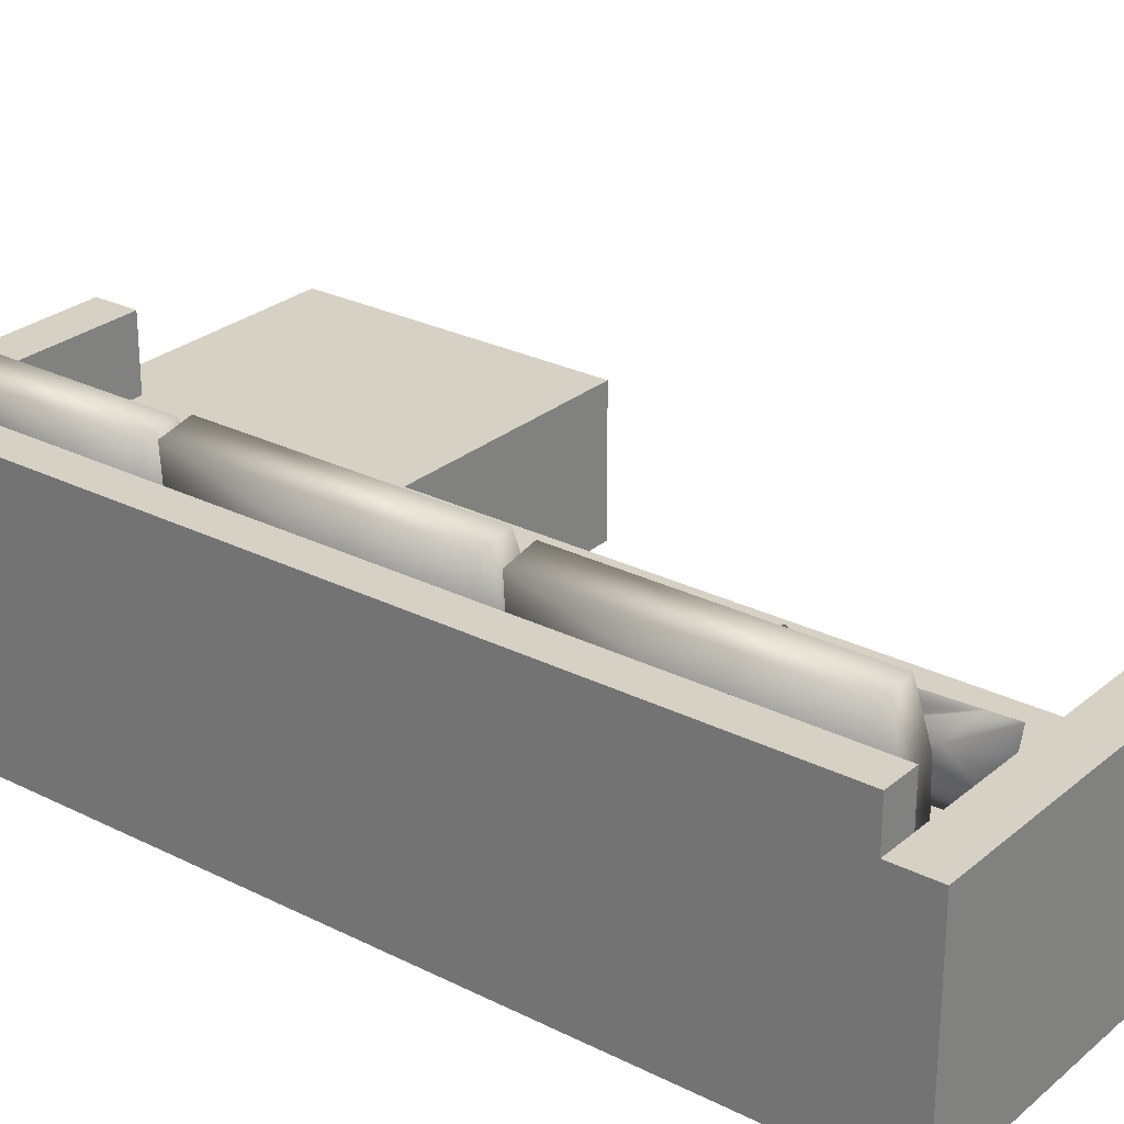
<metadata>
{"format":"obj","ext":"obj","renderer":"f3d","projection":"perspective","resolution":1024,"background":"white","views":[{"elev":26.9,"azim":128.0,"up":"+Z"}]}
</metadata>
<code>
v -0.0339 0.5 -0.1337
v -0.0339 -0.178 -0.1337
v -0.0339 -0.178 -0.005241
v -0.0339 0.5 -0.1337
v -0.0339 -0.178 -0.1337
v -0.0339 -0.178 -0.005241
v -0.2881 -0.178 -0.005241
v -0.0339 -0.178 -0.1337
v -0.2881 -0.178 -0.1337
v -0.0339 -0.178 -0.005241
v -0.0339 -0.178 -0.005241
v -0.2881 -0.178 -0.005241
v -0.0339 -0.178 -0.1337
v -0.2881 -0.178 -0.1337
v -0.0339 0.4543 -0.005241
v -0.0339 0.4543 -0.005241
v -0.0339 0.5 0.06832
v -0.0339 0.4543 0.06832
v -0.0339 0.5 0.06832
v -0.0339 0.4543 0.06832
v -0.2881 -0.178 -0.005241
v -0.2881 -0.5 -0.1337
v -0.2881 -0.178 -0.1337
v -0.2881 -0.178 -0.1337
v -0.2881 -0.178 -0.005241
v -0.2881 -0.5 -0.1337
v -0.0339 -0.178 -0.005241
v 0.2519 0.4543 -0.005241
v -0.0339 0.4543 -0.005241
v 0.2519 -0.178 -0.005241
v 0.2519 -0.178 -0.005241
v -0.0339 -0.178 -0.005241
v 0.2519 0.4543 -0.005241
v -0.0339 0.4543 -0.005241
v 0.2519 0.4543 0.06832
v -0.0339 0.4543 -0.005241
v 0.2519 0.4543 -0.005241
v -0.0339 0.4543 0.06832
v -0.0339 0.4543 0.06832
v 0.2519 0.4543 0.06832
v -0.0339 0.4543 -0.005241
v 0.2519 0.4543 -0.005241
v -0.0339 0.4543 0.06832
v 0.2881 0.5 0.06832
v -0.0339 0.5 0.06832
v 0.2881 0.4543 0.06832
v 0.2881 0.4543 0.06832
v 0.2881 0.5 0.06832
v -0.0339 0.4543 0.06832
v -0.0339 0.5 0.06832
v -0.0339 0.5 -0.1337
v 0.2881 0.5 0.06832
v 0.2881 0.5 -0.1337
v -0.0339 0.5 0.06832
v -0.0339 0.5 0.06832
v -0.0339 0.5 -0.1337
v 0.2881 0.5 0.06832
v 0.2881 0.5 -0.1337
v 0.2881 -0.5 -0.1337
v -0.2881 -0.5 -0.1337
v -0.2881 -0.5 -0.005241
v -0.2881 -0.5 -0.005241
v 0.2881 -0.5 -0.1337
v -0.2881 -0.5 -0.1337
v -0.2881 -0.5 -0.005241
v -0.2881 -0.5 -0.005241
v -0.2881 -0.5 -0.005241
v -0.0339 -0.178 -0.005241
v -0.2881 -0.178 -0.005241
v -0.0339 -0.5 -0.005241
v -0.0339 -0.4549 -0.005241
v 0.2519 -0.178 -0.005241
v 0.2519 -0.4549 -0.005241
v 0.2519 -0.4549 -0.005241
v -0.0339 -0.4549 -0.005241
v 0.2519 -0.178 -0.005241
v -0.0339 -0.178 -0.005241
v -0.0339 -0.5 -0.005241
v -0.2881 -0.5 -0.005241
v -0.2881 -0.178 -0.005241
v 0.2519 0.4543 0.1134
v 0.2519 -0.178 -0.005241
v 0.2519 -0.178 0.1134
v 0.2519 0.4543 -0.005241
v 0.2519 0.4543 0.06832
v 0.2519 0.4543 0.06832
v 0.2519 0.4543 0.1134
v 0.2519 0.4543 -0.005241
v 0.2519 -0.178 -0.005241
v 0.2519 -0.178 0.1134
v 0.2881 0.5 -0.1337
v 0.2881 -0.4549 0.1134
v 0.2881 0.4543 0.06832
v 0.2881 0.5 0.06832
v 0.2881 0.4543 0.1134
v 0.2881 0.4543 0.06832
v 0.2881 -0.4549 0.1134
v 0.2881 0.4543 0.1134
v 0.2881 0.5 0.06832
v 0.2881 0.5 -0.1337
v 0.2519 0.4543 0.1134
v 0.2881 0.4543 0.06832
v 0.2519 0.4543 0.06832
v 0.2881 0.4543 0.1134
v 0.2881 0.4543 0.1134
v 0.2519 0.4543 0.1134
v 0.2881 0.4543 0.06832
v 0.2519 0.4543 0.06832
v 0.2881 -0.5 0.06832
v -0.0339 -0.5 -0.005241
v -0.0339 -0.5 0.06832
v -0.0339 -0.5 0.06832
v 0.2881 -0.5 0.06832
v -0.0339 -0.5 -0.005241
v -0.0339 -0.4549 0.06832
v -0.0339 -0.5 -0.005241
v -0.0339 -0.5 0.06832
v -0.0339 -0.4549 -0.005241
v -0.0339 -0.4549 -0.005241
v -0.0339 -0.4549 0.06832
v -0.0339 -0.5 -0.005241
v -0.0339 -0.5 0.06832
v -0.0339 -0.4549 0.06832
v 0.2519 -0.4549 -0.005241
v -0.0339 -0.4549 -0.005241
v 0.2519 -0.4549 0.06832
v 0.2519 -0.4549 0.06832
v -0.0339 -0.4549 0.06832
v 0.2519 -0.4549 -0.005241
v -0.0339 -0.4549 -0.005241
v 0.2519 -0.178 0.1134
v 0.2881 0.4543 0.1134
v 0.2519 0.4543 0.1134
v 0.2881 -0.178 0.1134
v 0.2881 -0.178 0.1134
v 0.2519 -0.178 0.1134
v 0.2881 0.4543 0.1134
v 0.2519 0.4543 0.1134
v 0.2881 -0.5 0.06832
v 0.2881 -0.5 -0.1337
v 0.2881 -0.4549 0.06832
v 0.2881 -0.4549 0.06832
v 0.2881 -0.5 0.06832
v 0.2881 -0.5 -0.1337
v -0.0339 -0.5 0.06832
v 0.2881 -0.4549 0.06832
v -0.0339 -0.4549 0.06832
v 0.2881 -0.5 0.06832
v 0.2881 -0.4549 0.06832
v 0.2881 -0.5 0.06832
v -0.0339 -0.5 0.06832
v -0.0339 -0.4549 0.06832
v 0.2519 -0.4549 0.1134
v 0.2881 -0.178 0.1134
v 0.2519 -0.178 0.1134
v 0.2881 -0.4549 0.1134
v 0.2881 -0.4549 0.1134
v 0.2519 -0.4549 0.1134
v 0.2881 -0.178 0.1134
v 0.2519 -0.178 0.1134
v 0.2881 -0.4549 0.1134
v 0.2519 -0.4549 0.06832
v 0.2881 -0.4549 0.06832
v 0.2519 -0.4549 0.1134
v 0.2519 -0.4549 0.1134
v 0.2881 -0.4549 0.1134
v 0.2519 -0.4549 0.06832
v 0.2881 -0.4549 0.06832
v 0.1217 0.4497 0.08056
v 0.1192 0.4446 0.05442
v 0.1098 0.4193 0.0576
v 0.1098 0.4193 0.0576
v 0.1192 0.4446 0.05442
v 0.1217 0.4497 0.08056
v 0.1258 0.4234 0.08232
v 0.1258 0.4234 0.08232
v 0.1192 0.4446 0.05442
v 0.1217 0.4497 0.08056
v 0.144 0.4058 0.05978
v 0.1192 0.4446 0.05442
v 0.1217 0.4497 0.08056
v 0.144 0.4058 0.05978
v 0.1181 0.4411 0.05349
v 0.1091 0.4126 0.0459
v 0.1181 0.4411 0.05349
v 0.1091 0.4126 0.0459
v 0.1271 0.4222 0.08067
v 0.1258 0.4234 0.08232
v 0.1258 0.4234 0.08232
v 0.1271 0.4222 0.08067
v 0.1258 0.4234 0.08232
v 0.1407 0.3282 0.08871
v 0.1407 0.3282 0.08871
v 0.1258 0.4234 0.08232
v 0.1275 0.432 0.02088
v 0.1275 0.432 0.02088
v 0.114 0.3926 0.05939
v 0.114 0.3926 0.05939
v 0.1155 0.4418 0.02139
v 0.1155 0.4418 0.02139
v 0.1472 0.3507 0.05924
v 0.1258 0.4234 0.08232
v 0.1472 0.3507 0.05924
v 0.1258 0.4234 0.08232
v 0.1407 0.3282 0.08871
v 0.1508 0.3279 0.06077
v 0.1508 0.3279 0.06077
v 0.1407 0.3282 0.08871
v 0.1381 0.3344 0.08592
v 0.1381 0.3344 0.08592
v 0.138 0.3755 0.02769
v 0.138 0.3755 0.02769
v 0.1155 0.4418 0.02139
v 0.1155 0.4418 0.02139
v 0.126 0.3238 0.07236
v 0.126 0.3238 0.07236
v 0.1119 0.4439 -0.005241
v 0.1119 0.4439 -0.005241
v 0.1438 0.3185 0.0258
v 0.1438 0.3185 0.0258
v 0.1407 0.3282 0.08871
v 0.1448 0.302 0.09047
v 0.1448 0.302 0.09047
v 0.1407 0.3282 0.08871
v 0.1249 0.3608 0.000341
v 0.1249 0.3608 0.000341
v 0.1119 0.4439 -0.005241
v 0.1119 0.4439 -0.005241
v 0.1236 0.3212 0.03404
v 0.1236 0.3212 0.03404
v 0.116 0.4176 -0.003475
v 0.116 0.4176 -0.003475
v 0.1448 0.302 0.09047
v 0.1448 0.302 0.09047
v 0.1449 0.3114 0.06787
v 0.1437 0.3079 0.06936
v 0.1437 0.3079 0.06936
v 0.1449 0.3114 0.06787
v 0.1429 0.3085 0.06787
v 0.1437 0.3079 0.06936
v 0.1437 0.3079 0.06936
v 0.1429 0.3085 0.06787
v 0.1437 0.3079 0.06936
v 0.1437 0.3079 0.06936
v 0.1313 0.3203 0.00306
v 0.1313 0.3203 0.00306
v 0.1353 0.2948 0.004773
v 0.1353 0.2948 0.004773
v 0.1372 0.3079 0.03593
v 0.14 0.3051 0.03633
v 0.1372 0.3079 0.03593
v 0.14 0.3051 0.03633
v 0.1407 0.3076 0.03437
v 0.14 0.3051 0.03633
v 0.1407 0.3076 0.03437
v 0.14 0.3051 0.03633
v 0.1353 0.2948 0.004773
v 0.1353 0.2948 0.004773
v 0.14 0.3051 0.03633
v 0.14 0.3051 0.03633
v -0.2881 -0.178 -0.1337
v -0.2881 -0.5 -0.151
v -0.2881 -0.5 -0.1337
v -0.2881 -0.178 -0.151
v -0.2881 -0.178 -0.151
v -0.2881 -0.178 -0.1337
v -0.2881 -0.5 -0.151
v -0.2881 -0.5 -0.1337
v 0.2881 -0.5 -0.1337
v -0.2881 -0.5 -0.151
v 0.2881 -0.5 -0.151
v -0.2881 -0.5 -0.1337
v -0.2881 -0.5 -0.1337
v -0.2881 -0.5 -0.151
v 0.2881 -0.5 -0.1337
v 0.2881 -0.5 -0.151
v -0.2881 -0.178 -0.1337
v -0.0339 -0.178 -0.151
v -0.2881 -0.178 -0.151
v -0.0339 -0.178 -0.1337
v -0.0339 -0.178 -0.1337
v -0.2881 -0.178 -0.1337
v -0.0339 -0.178 -0.151
v -0.2881 -0.178 -0.151
v 0.2881 -0.5 -0.151
v 0.2881 -0.5 -0.1337
v 0.2881 -0.5 -0.1337
v 0.2881 -0.5 -0.151
v -0.0339 0.5 -0.1337
v -0.0339 -0.178 -0.151
v -0.0339 -0.178 -0.1337
v -0.0339 0.5 -0.151
v -0.0339 0.5 -0.1337
v -0.0339 0.5 -0.151
v -0.0339 -0.178 -0.151
v -0.0339 -0.178 -0.1337
v 0.2881 0.5 -0.151
v 0.2881 0.5 -0.1337
v 0.2881 0.5 -0.1337
v 0.2881 0.5 -0.151
v -0.0339 0.5 -0.1337
v 0.2881 0.5 -0.151
v -0.0339 0.5 -0.151
v 0.2881 0.5 -0.1337
v 0.2881 0.5 -0.1337
v -0.0339 0.5 -0.1337
v 0.2881 0.5 -0.151
v -0.0339 0.5 -0.151
v 0.1842 0.1278 0.001576
v 0.243 0.1278 0.06736
v 0.2174 0.1278 -0.005241
v 0.1886 0.1278 0.0859
v 0.248 0.1278 0.1442
v 0.2148 0.1278 0.151
v 0.2148 0.1278 0.151
v 0.1886 0.1278 0.0859
v 0.248 0.1278 0.1442
v 0.243 0.1278 0.06736
v 0.1842 0.1278 0.001576
v 0.2174 0.1278 -0.005241
v 0.1842 -0.1491 0.001576
v 0.2174 -0.1491 -0.005241
v 0.2174 -0.1491 -0.005241
v 0.1842 -0.1491 0.001576
v 0.1886 -0.1491 0.0859
v 0.1886 -0.1491 0.0859
v 0.2148 -0.1491 0.151
v 0.2148 -0.1491 0.151
v 0.248 -0.1491 0.1442
v 0.248 -0.1491 0.1442
v 0.243 -0.1491 0.06736
v 0.243 -0.1491 0.06736
v 0.2449 -0.4383 0.06306
v 0.1861 -0.4383 -0.002724
v 0.2193 -0.4383 -0.00954
v 0.1906 -0.4383 0.0816
v 0.25 -0.4383 0.1399
v 0.2168 -0.4383 0.1467
v 0.2168 -0.4383 0.1467
v 0.25 -0.4383 0.1399
v 0.1906 -0.4383 0.0816
v 0.2449 -0.4383 0.06306
v 0.1861 -0.4383 -0.002724
v 0.2193 -0.4383 -0.00954
v 0.2193 -0.1614 -0.00954
v 0.1861 -0.1614 -0.002724
v 0.2193 -0.1614 -0.00954
v 0.1861 -0.1614 -0.002724
v 0.2449 -0.1614 0.06306
v 0.2449 -0.1614 0.06306
v 0.25 -0.1614 0.1399
v 0.25 -0.1614 0.1399
v 0.2168 -0.1614 0.1467
v 0.2168 -0.1614 0.1467
v 0.1906 -0.1614 0.0816
v 0.1906 -0.1614 0.0816
v 0.1509 0.3601 0.07156
v 0.164 0.345 0.08959
v 0.1726 0.3371 0.07949
v 0.1726 0.3371 0.07949
v 0.164 0.345 0.08959
v 0.1509 0.3601 0.07156
v 0.15 0.3366 0.05903
v 0.148 0.2857 0.03196
v 0.15 0.3366 0.05903
v 0.148 0.2857 0.03196
v 0.1509 0.3601 0.07156
v 0.1618 0.3073 0.09796
v 0.164 0.345 0.08959
v 0.164 0.345 0.08959
v 0.1618 0.3073 0.09796
v 0.1509 0.3601 0.07156
v 0.1807 0.3309 0.1148
v 0.1807 0.3309 0.1148
v 0.1465 0.2495 0.01266
v 0.1518 0.2346 0.04038
v 0.1465 0.2495 0.01266
v 0.1518 0.2346 0.04038
v 0.1732 0.285 0.05417
v 0.1732 0.285 0.05417
v 0.1786 0.3283 0.113
v 0.1807 0.3309 0.1148
v 0.1807 0.3309 0.1148
v 0.1786 0.3283 0.113
v 0.1819 0.3282 0.113
v 0.1972 0.2953 0.09032
v 0.1819 0.3282 0.113
v 0.1972 0.2953 0.09032
v 0.1456 0.2267 0.000508
v 0.1456 0.2267 0.000508
v 0.1663 0.2368 0.02395
v 0.1456 0.2267 0.000508
v 0.1663 0.2368 0.02395
v 0.1456 0.2267 0.000508
v 0.1684 0.3072 0.1097
v 0.1684 0.3072 0.1097
v 0.1941 0.3222 0.1363
v 0.1941 0.3222 0.1363
v 0.1643 0.2199 0.02757
v 0.1621 0.2224 0.0298
v 0.1621 0.2224 0.0298
v 0.1643 0.2199 0.02757
v 0.1694 0.2176 0.07015
v 0.1694 0.2176 0.07015
v 0.1646 0.223 0.02689
v 0.1643 0.2199 0.02757
v 0.1646 0.223 0.02689
v 0.1643 0.2199 0.02757
v 0.1674 0.2834 0.09703
v 0.1674 0.2834 0.09703
v 0.1941 0.3222 0.1363
v 0.1941 0.3222 0.1363
v 0.1934 0.2985 0.1213
v 0.1931 0.2988 0.1238
v 0.1931 0.2988 0.1238
v 0.1934 0.2985 0.1213
v 0.1809 0.2058 0.05279
v 0.1797 0.207 0.05227
v 0.1809 0.2058 0.05279
v 0.1809 0.2058 0.05279
v 0.1643 0.2199 0.02757
v 0.1643 0.2199 0.02757
v 0.1809 0.2058 0.05279
v 0.1888 0.2479 0.06312
v 0.1888 0.2479 0.06312
v 0.1877 0.2202 0.08021
v 0.1898 0.2136 0.07844
v 0.1898 0.2136 0.07844
v 0.1877 0.2202 0.08021
v 0.1931 0.2988 0.1238
v 0.1931 0.2988 0.1238
v 0.1931 0.2988 0.1238
v 0.1931 0.2988 0.1238
v 0.1889 0.1901 0.06595
v 0.1889 0.1901 0.06595
v 0.1821 0.2096 0.0527
v 0.188 0.2276 0.05229
v 0.188 0.2276 0.05229
v 0.1821 0.2096 0.0527
v 0.1931 0.2988 0.1238
v 0.1931 0.2988 0.1238
v 0.1889 0.1901 0.06595
v 0.1809 0.2058 0.05279
v 0.1889 0.1901 0.06595
v 0.1809 0.2058 0.05279
v 0.1898 0.2136 0.07844
v 0.1898 0.2136 0.07844
v 0.1898 0.2136 0.07844
v 0.1898 0.2136 0.07844
v 0.2229 0.4287 -0.005241
v 0.1897 0.1517 0.001576
v 0.1897 0.4287 0.001576
v 0.2229 0.1517 -0.005241
v 0.2229 0.1517 -0.005241
v 0.2229 0.4287 -0.005241
v 0.1897 0.1517 0.001576
v 0.1897 0.4287 0.001576
v 0.2485 0.4287 0.06736
v 0.1942 0.4287 0.0859
v 0.2536 0.4287 0.1442
v 0.2204 0.4287 0.151
v 0.2204 0.4287 0.151
v 0.1942 0.4287 0.0859
v 0.2536 0.4287 0.1442
v 0.2485 0.4287 0.06736
v 0.2485 0.1517 0.06736
v 0.2485 0.1517 0.06736
v 0.1942 0.1517 0.0859
v 0.2536 0.1517 0.1442
v 0.2204 0.1517 0.151
v 0.2204 0.1517 0.151
v 0.2536 0.1517 0.1442
v 0.1942 0.1517 0.0859
v 0.2881 0.5 -0.1337
v -0.0339 -0.178 -0.1337
v -0.0339 0.5 -0.1337
v 0.2881 -0.5 -0.1337
v 0.2881 -0.5 -0.1337
v -0.2881 -0.5 -0.1337
v -0.2881 -0.178 -0.1337
v 0.2881 -0.5 -0.1337
v -0.0339 -0.178 -0.1337
v -0.2881 -0.5 -0.1337
v -0.2881 -0.178 -0.1337
v 0.2881 -0.5 -0.1337
v 0.2881 0.5 -0.1337
v -0.0339 0.5 -0.1337
v -0.0339 -0.178 -0.151
v 0.2881 -0.178 -0.151
v 0.2519 -0.178 -0.005241
v 0.2881 -0.178 0.1134
v -0.0339 -0.178 -0.005241
v 0.2519 -0.178 0.1134
v 0.2519 -0.178 0.1134
v 0.2519 -0.178 -0.005241
v 0.2881 -0.178 0.1134
v -0.0339 -0.178 -0.005241
v -0.0339 -0.178 -0.151
v 0.2881 -0.178 -0.151
v 0.2519 -0.178 0.1134
v 0.2519 -0.4549 -0.005241
v 0.2519 -0.4549 0.1134
v 0.2519 -0.178 -0.005241
v 0.2519 -0.178 -0.005241
v 0.2519 -0.178 0.1134
v 0.2519 -0.4549 -0.005241
v 0.2519 -0.4549 0.1134
v -0.0339 -0.178 -0.151
v -0.2881 -0.5 -0.151
v -0.2881 -0.178 -0.151
v 0.2881 -0.5 -0.151
v 0.2881 -0.5 -0.151
v -0.0339 -0.178 -0.151
v -0.2881 -0.5 -0.151
v -0.2881 -0.178 -0.151
v 0.2881 0.5 -0.151
v -0.0339 0.5 -0.151
v 0.2881 0.5 -0.151
v -0.0339 0.5 -0.151
f 1 2 3
f 7 8 9
f 8 7 10
f 3 15 1
f 17 15 18
f 15 17 1
f 22 21 23
f 27 28 29
f 28 27 30
f 35 36 37
f 36 35 38
f 43 44 45
f 44 43 46
f 51 52 53
f 52 51 54
f 60 59 61
f 21 22 65
f 67 68 69
f 68 67 70
f 71 72 68
f 72 71 73
f 81 82 83
f 82 81 84
f 92 91 93
f 93 91 94
f 95 92 93
f 101 102 103
f 102 101 104
f 59 109 110
f 110 109 111
f 61 59 110
f 115 116 117
f 116 115 118
f 123 124 125
f 124 123 126
f 131 132 133
f 132 131 134
f 91 139 140
f 139 91 141
f 141 91 92
f 145 146 147
f 146 145 148
f 153 154 155
f 154 153 156
f 161 162 163
f 162 161 164
f 6 5 4
f 11 12 13
f 14 13 12
f 4 16 6
f 4 19 16
f 20 16 19
f 24 25 26
f 31 32 33
f 34 33 32
f 39 40 41
f 42 41 40
f 47 49 48
f 50 48 49
f 55 56 57
f 58 57 56
f 62 63 64
f 66 26 25
f 74 75 76
f 77 76 75
f 78 79 77
f 80 77 79
f 88 87 89
f 90 89 87
f 96 97 98
f 99 100 96
f 96 100 97
f 105 106 107
f 108 107 106
f 112 113 114
f 114 113 63
f 114 63 62
f 119 120 121
f 122 121 120
f 127 128 129
f 130 129 128
f 135 136 137
f 138 137 136
f 97 100 142
f 142 100 143
f 144 143 100
f 150 151 149
f 152 149 151
f 157 158 159
f 160 159 158
f 165 166 167
f 168 167 166
f 169 170 171
f 172 173 174
f 169 171 175
f 176 172 174
f 177 178 179
f 182 181 180
f 171 183 184
f 183 171 170
f 173 172 185
f 186 185 172
f 178 187 179
f 187 178 188
f 189 181 190
f 182 190 181
f 191 171 192
f 193 172 194
f 195 177 179
f 182 180 196
f 171 184 197
f 198 186 172
f 183 199 184
f 199 183 170
f 173 185 200
f 186 200 185
f 201 187 202
f 187 201 179
f 182 203 190
f 204 190 203
f 202 205 206
f 207 208 204
f 171 209 192
f 209 171 197
f 198 172 210
f 193 210 172
f 195 179 211
f 212 182 196
f 177 195 213
f 214 196 180
f 184 215 197
f 198 216 186
f 217 184 199
f 200 186 218
f 179 201 219
f 220 203 182
f 202 206 201
f 203 207 204
f 221 222 206
f 207 223 224
f 192 197 215
f 197 192 209
f 210 193 198
f 216 198 193
f 195 211 225
f 226 212 196
f 179 219 211
f 212 220 182
f 213 195 227
f 228 196 214
f 184 229 215
f 216 230 186
f 217 231 184
f 186 232 218
f 201 206 219
f 220 207 203
f 192 215 233
f 234 216 193
f 222 235 206
f 235 222 236
f 237 223 238
f 207 238 223
f 231 195 225
f 195 231 227
f 228 232 196
f 226 196 232
f 211 219 225
f 226 220 212
f 231 229 184
f 186 230 232
f 239 215 229
f 215 239 240
f 241 242 216
f 230 216 242
f 219 235 243
f 235 219 206
f 207 220 238
f 244 238 220
f 233 215 240
f 241 216 234
f 229 225 245
f 225 229 231
f 232 230 226
f 246 226 230
f 245 219 247
f 219 245 225
f 226 246 220
f 248 220 246
f 240 249 250
f 249 240 239
f 249 239 229
f 230 242 251
f 242 241 251
f 252 251 241
f 253 243 254
f 243 253 219
f 220 255 244
f 256 244 255
f 229 245 257
f 258 246 230
f 219 259 247
f 259 219 253
f 255 220 260
f 248 260 220
f 250 229 257
f 229 250 249
f 251 252 230
f 258 230 252
f 261 262 263
f 262 261 264
f 269 270 271
f 270 269 272
f 277 278 279
f 278 277 280
f 289 290 291
f 290 289 292
f 297 286 285
f 286 297 298
f 301 302 303
f 302 301 304
f 265 266 267
f 268 267 266
f 273 275 274
f 276 274 275
f 281 282 283
f 284 283 282
f 294 293 295
f 296 295 293
f 299 300 287
f 288 287 300
f 305 306 307
f 308 307 306
f 309 310 311
f 310 309 312
f 310 312 313
f 313 312 314
f 311 321 309
f 321 311 322
f 312 321 325
f 321 312 309
f 327 312 325
f 312 327 314
f 327 313 314
f 313 327 329
f 310 329 331
f 329 310 313
f 311 331 322
f 331 311 310
f 331 321 322
f 321 331 325
f 325 331 329
f 325 329 327
f 315 316 317
f 317 316 318
f 316 319 318
f 320 318 319
f 323 320 324
f 319 324 320
f 319 316 324
f 326 324 316
f 315 328 316
f 326 316 328
f 330 328 317
f 315 317 328
f 317 318 330
f 332 330 318
f 318 320 332
f 323 332 320
f 328 330 326
f 330 332 326
f 326 332 324
f 323 324 332
f 333 334 335
f 334 333 336
f 336 333 337
f 336 337 338
f 345 334 346
f 334 345 335
f 345 333 335
f 333 345 349
f 333 351 337
f 351 333 349
f 338 351 353
f 351 338 337
f 338 355 336
f 355 338 353
f 355 334 336
f 334 355 346
f 346 349 345
f 349 346 355
f 349 355 351
f 351 355 353
f 339 340 341
f 340 342 341
f 341 342 343
f 344 343 342
f 344 347 343
f 348 343 347
f 350 347 342
f 344 342 347
f 350 342 352
f 340 352 342
f 340 339 352
f 354 352 339
f 354 339 356
f 341 356 339
f 348 356 343
f 341 343 356
f 354 356 352
f 352 356 350
f 356 348 350
f 347 350 348
f 357 358 359
f 360 361 362
f 363 359 364
f 359 363 357
f 362 365 360
f 366 360 365
f 367 368 369
f 370 371 372
f 373 359 358
f 361 360 374
f 363 375 376
f 375 363 364
f 366 365 377
f 378 377 365
f 367 363 368
f 371 365 372
f 379 364 359
f 360 366 380
f 381 369 368
f 369 381 382
f 383 384 370
f 371 370 384
f 359 385 386
f 385 359 373
f 374 360 387
f 388 387 360
f 375 389 376
f 378 390 377
f 363 376 368
f 371 378 365
f 375 391 392
f 391 375 364
f 366 377 393
f 394 393 377
f 359 386 379
f 380 388 360
f 379 391 364
f 366 393 380
f 395 381 368
f 381 395 382
f 383 396 384
f 371 384 396
f 385 397 386
f 397 385 373
f 374 387 398
f 388 398 387
f 399 376 389
f 390 378 402
f 368 376 403
f 404 378 371
f 392 405 406
f 405 392 391
f 393 394 407
f 408 407 394
f 386 391 379
f 380 393 388
f 368 409 395
f 396 410 371
f 382 395 411
f 412 396 383
f 397 413 386
f 413 397 414
f 415 398 416
f 388 416 398
f 399 417 376
f 378 418 402
f 419 402 418
f 417 403 376
f 419 418 404
f 378 404 418
f 368 403 409
f 410 404 371
f 420 405 391
f 405 420 421
f 422 423 407
f 393 407 423
f 386 424 391
f 393 425 388
f 426 395 409
f 395 426 427
f 428 429 396
f 410 396 429
f 411 395 430
f 431 396 412
f 386 432 424
f 432 386 413
f 416 388 433
f 425 433 388
f 403 417 434
f 435 419 404
f 403 426 409
f 426 403 427
f 428 404 429
f 410 429 404
f 391 436 420
f 436 391 437
f 438 393 439
f 423 439 393
f 424 437 391
f 393 438 425
f 440 395 427
f 428 396 441
f 432 437 424
f 425 438 433
f 436 442 443
f 442 436 437
f 438 439 444
f 445 444 439
f 427 403 434
f 435 404 428
f 432 446 437
f 438 447 433
f 437 448 442
f 444 449 438
f 450 451 452
f 451 450 453
f 452 458 450
f 458 452 459
f 458 459 460
f 460 459 461
f 450 466 453
f 466 450 458
f 466 451 453
f 451 466 468
f 468 466 469
f 468 469 470
f 459 451 468
f 451 459 452
f 470 459 468
f 459 470 461
f 470 460 461
f 460 470 469
f 458 469 466
f 469 458 460
f 454 455 456
f 457 456 455
f 462 463 464
f 464 463 465
f 463 457 465
f 455 465 457
f 465 455 467
f 454 467 455
f 471 472 473
f 472 467 473
f 473 467 456
f 454 456 467
f 457 463 456
f 473 456 463
f 462 471 463
f 473 463 471
f 472 471 464
f 462 464 471
f 464 465 472
f 467 472 465
f 474 475 476
f 475 474 477
f 475 479 480
f 479 475 477
f 481 482 483
f 484 483 482
f 481 486 482
f 482 486 487
f 489 488 490
f 489 490 491
f 490 488 492
f 491 490 493
f 494 495 496
f 497 498 495
f 496 495 499
f 495 498 499
f 500 501 502
f 501 500 503
f 504 505 506
f 506 505 507
f 508 509 510
f 509 508 511
f 516 508 517
f 508 516 511
f 512 513 514
f 515 514 513
f 512 518 513
f 519 513 518
l 477 478
l 481 485

</code>
